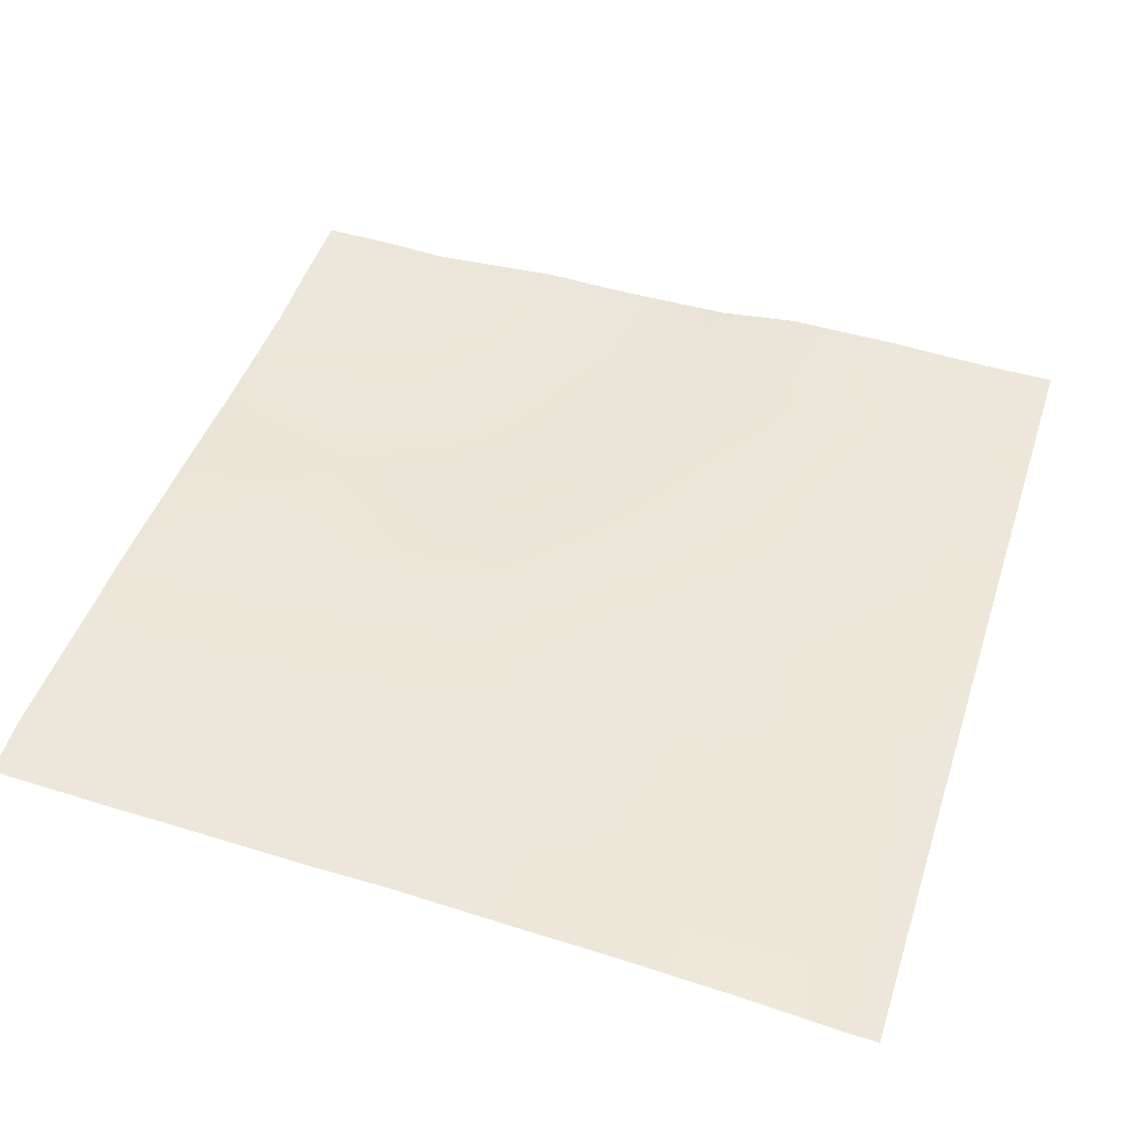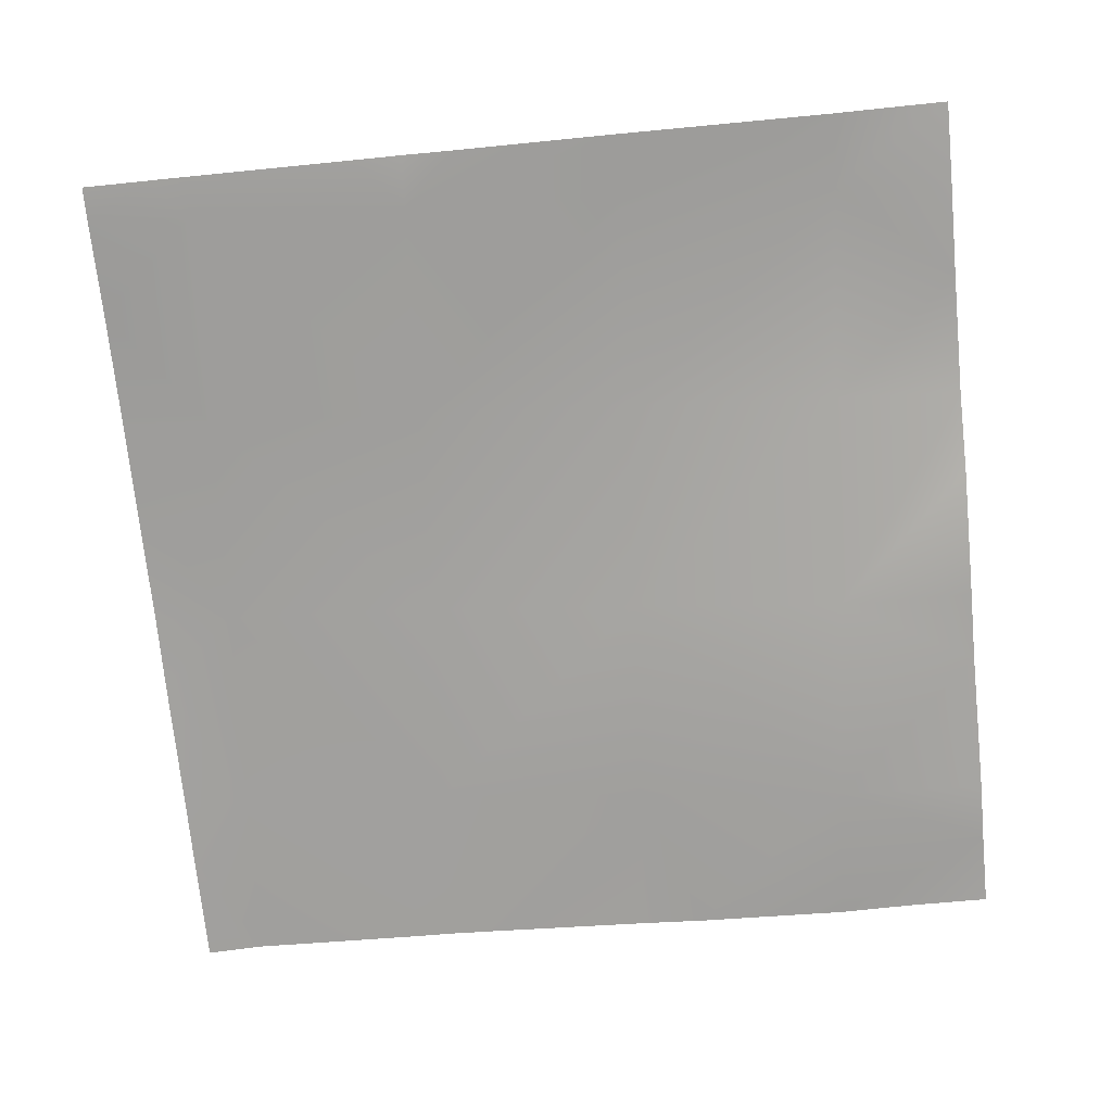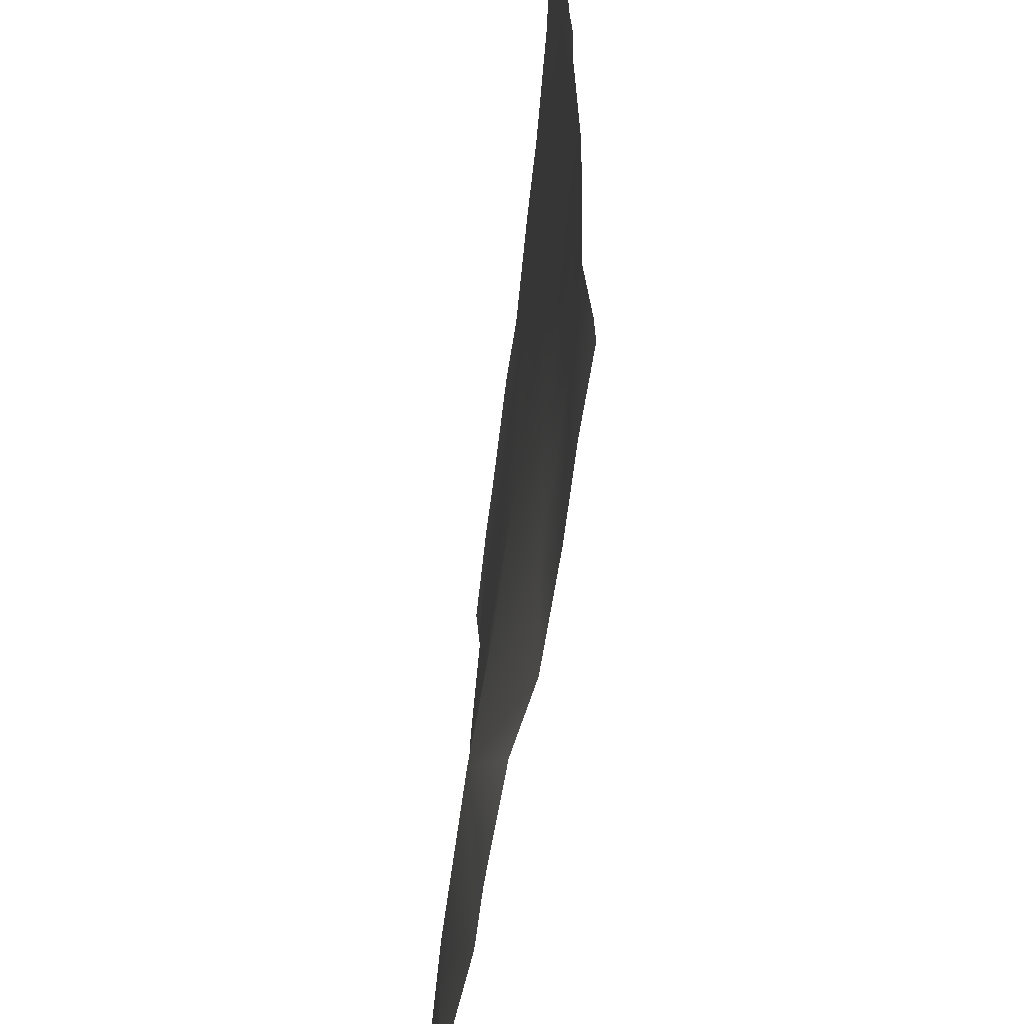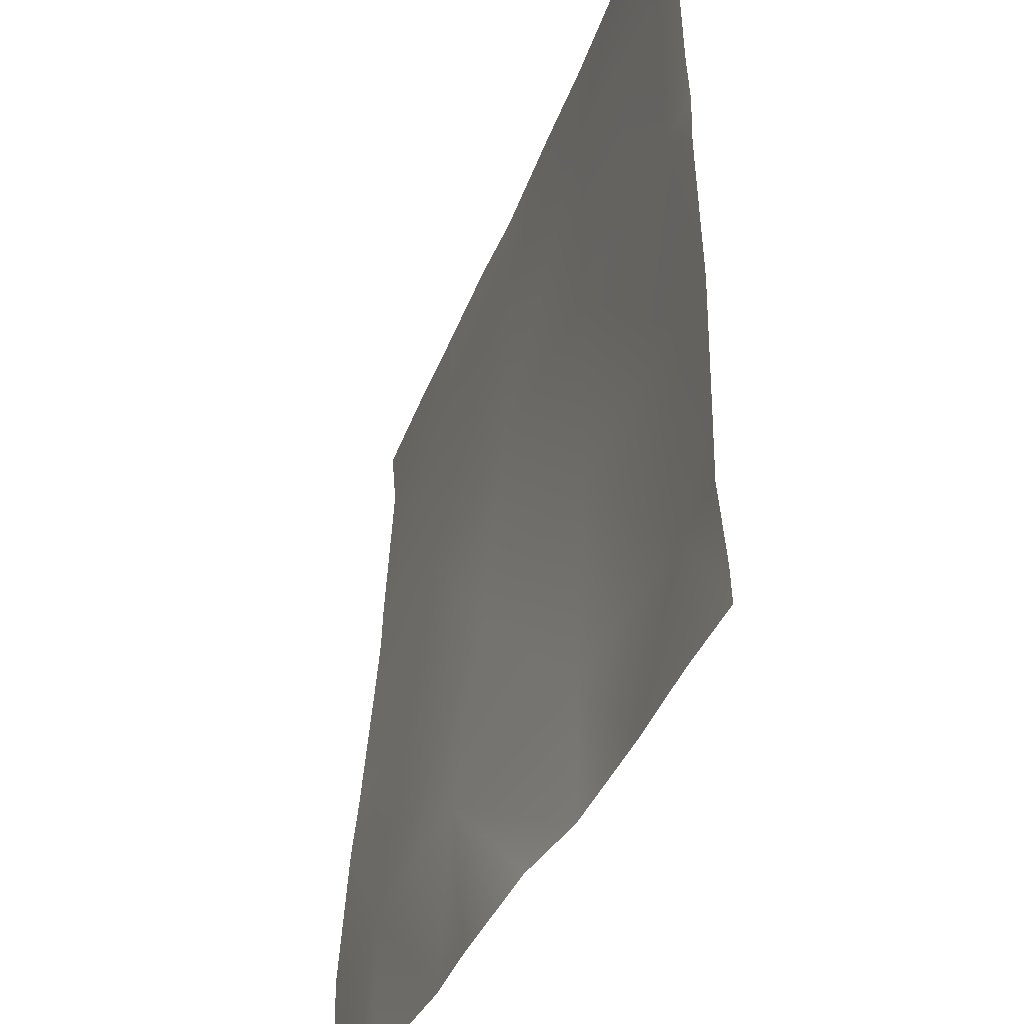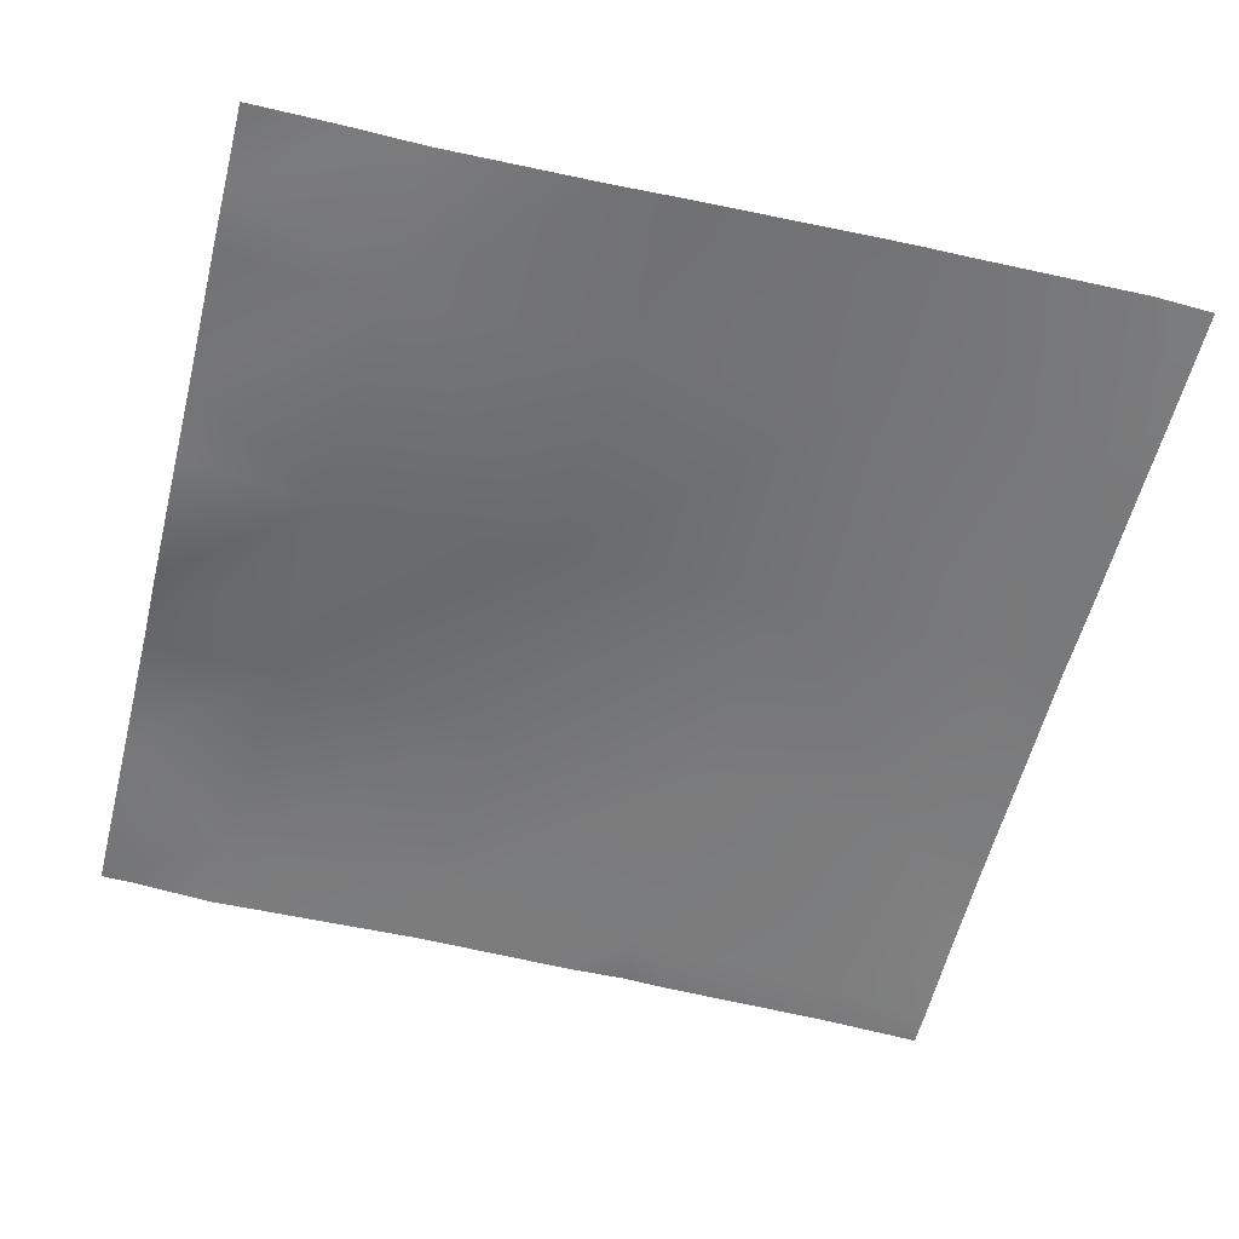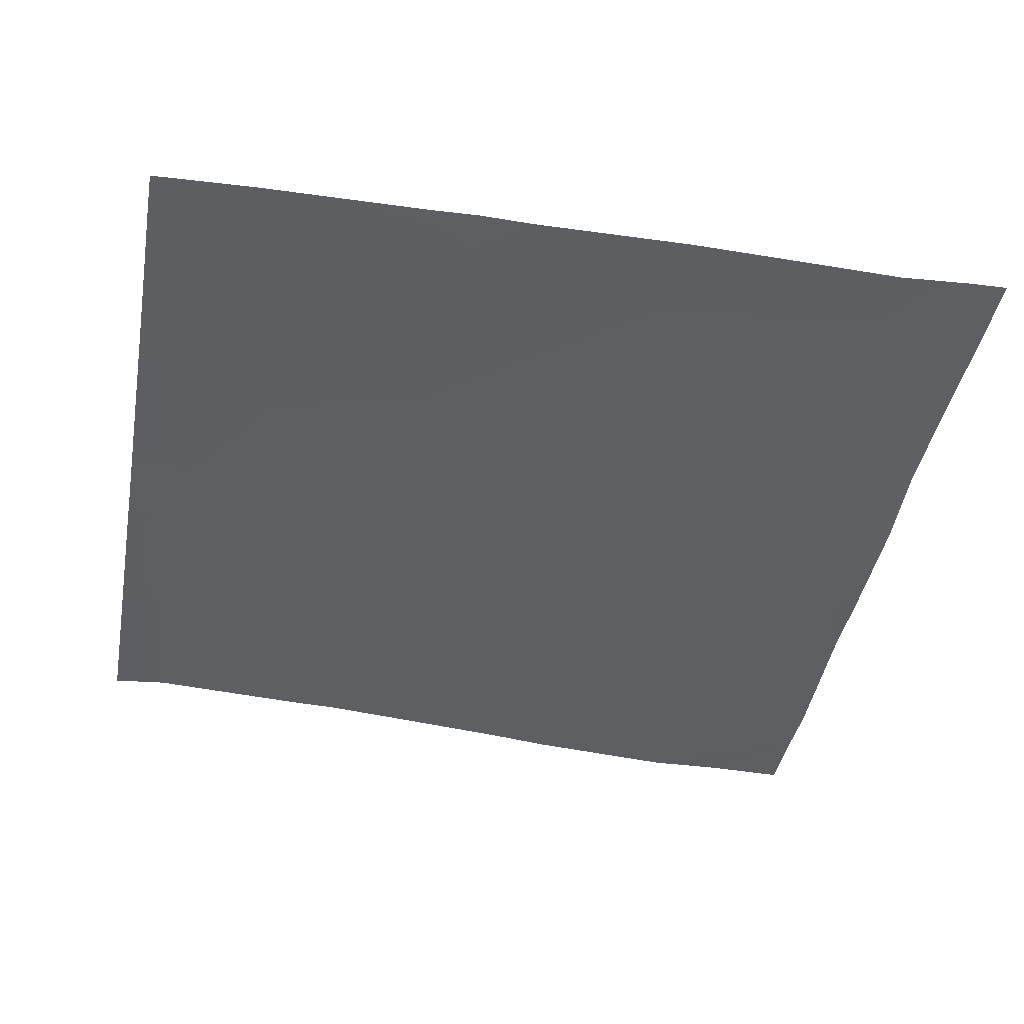
<metadata>
{"format":"obj","ext":"obj","renderer":"f3d","projection":"perspective","resolution":1024,"background":"white","views":[{"elev":48.9,"azim":17.8,"up":"+Y"},{"elev":-73.5,"azim":95.5,"up":"+Y"},{"elev":-56.6,"azim":81.4,"up":"+Z"},{"elev":-40.7,"azim":68.1,"up":"+Z"},{"elev":-55.5,"azim":-104.3,"up":"+Y"},{"elev":-42.1,"azim":79.5,"up":"+Y"}]}
</metadata>
<code>
v 384 -3.828 192
v 384 -3.736 198.1
v 389.5 -3.906 192
v 384 -3.202 215
v 394.6 -4.46 203.2
v 384 -3.868 203.8
v 395.5 -2.911 219.2
v 384 -2.737 219.8
v 394 -4.164 192
v 404.7 -3.503 192
v 419.9 -3.646 192
v 410 -3.686 192
v 410.6 -4.91 202.4
v 426 -2.85 192
v 426.5 -2.837 201.5
v 411.4 -3.221 218.3
v 384 -1.52 235.8
v 396.3 -1.796 235.1
v 384 -1.793 231.9
v 412.3 -1.968 234.3
v 427.4 -2.42 217.5
v 397.2 -1.366 251.1
v 384 -1.422 239.2
v 435.1 -2.942 192
v 442.5 -3.48 200.7
v 442 -3.232 192
v 443.3 -3.224 216.6
v 448 -3.814 200.4
v 448 -3.346 194.5
v 448 -3.274 192
v 448 -3.699 205.6
v 428.2 -2.368 233.4
v 444.2 -3.605 232.6
v 448 -3.743 228.3
v 448 -3.64 232.4
v 448 -3.494 216.4
v 445 -3.958 248.5
v 429.1 -2.836 249.4
v 448 -3.825 236
v 413.1 -1.926 250.2
v 384 -0.8128 251.8
v 392.7 -1.564 256
v 384 -0.9065 252.9
v 384 -1.161 256
v 407.9 -2.102 256
v 397.4 -1.697 256
v 413.4 -2.122 256
v 423.1 -2.691 256
v 438.3 -3.61 256
v 429.4 -2.976 256
v 445.4 -4.354 256
v 448 -4.073 248.4
v 448 -4.215 251.2
v 448 -4.461 256
f 1 2 3
f 4 5 6
f 4 7 5
f 4 8 7
f 9 5 10
f 11 12 13
f 14 13 15
f 14 11 13
f 13 10 5
f 13 12 10
f 13 5 16
f 7 17 18
f 7 19 17
f 8 19 7
f 7 18 16
f 16 20 21
f 7 16 5
f 16 21 15
f 20 16 18
f 15 13 16
f 17 22 18
f 17 23 22
f 24 14 15
f 3 5 9
f 3 6 5
f 3 2 6
f 24 25 26
f 24 15 25
f 21 27 25
f 15 21 25
f 28 29 25
f 30 25 29
f 30 26 25
f 28 25 31
f 27 32 33
f 32 27 21
f 34 33 35
f 33 36 27
f 33 34 36
f 32 37 33
f 31 27 36
f 31 25 27
f 20 38 32
f 32 21 20
f 35 33 39
f 18 40 20
f 41 42 22
f 41 43 42
f 43 44 42
f 22 45 40
f 22 46 45
f 45 47 40
f 40 48 38
f 40 47 48
f 18 22 40
f 38 49 37
f 38 50 49
f 49 51 37
f 52 37 53
f 53 51 54
f 53 37 51
f 32 38 37
f 48 50 38
f 20 40 38
f 42 46 22
f 39 37 52
f 39 33 37
f 23 41 22

</code>
